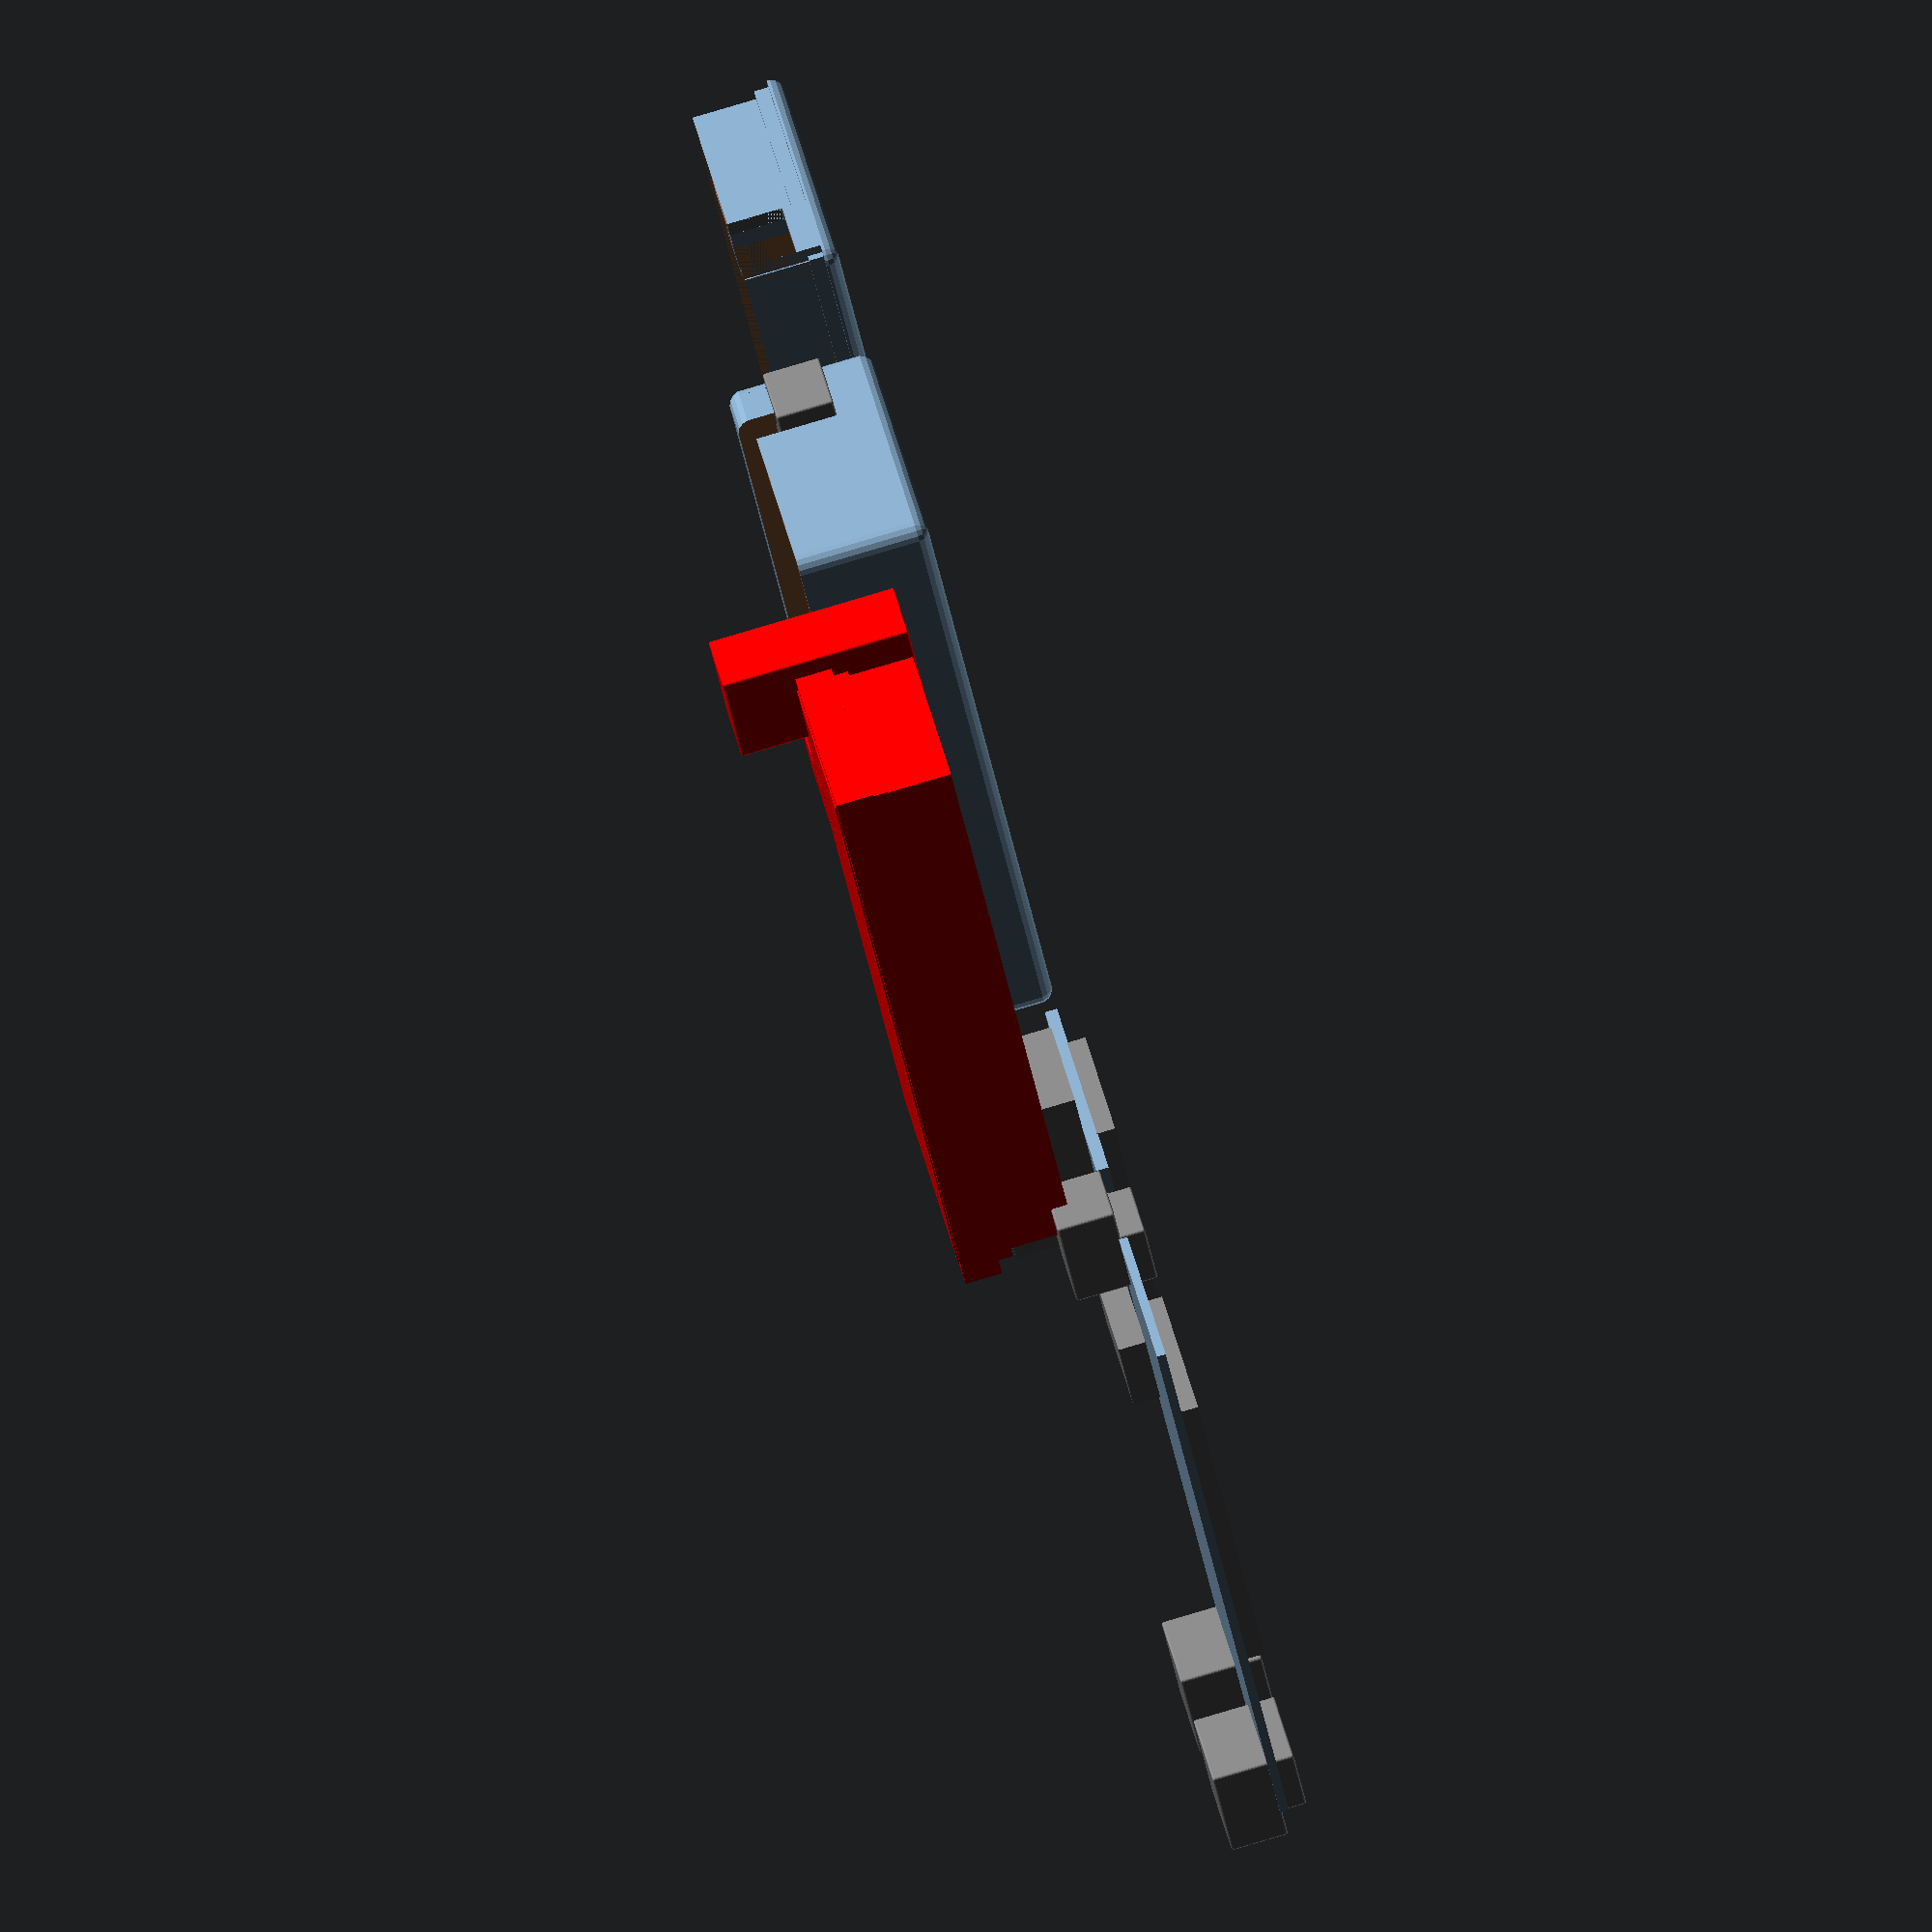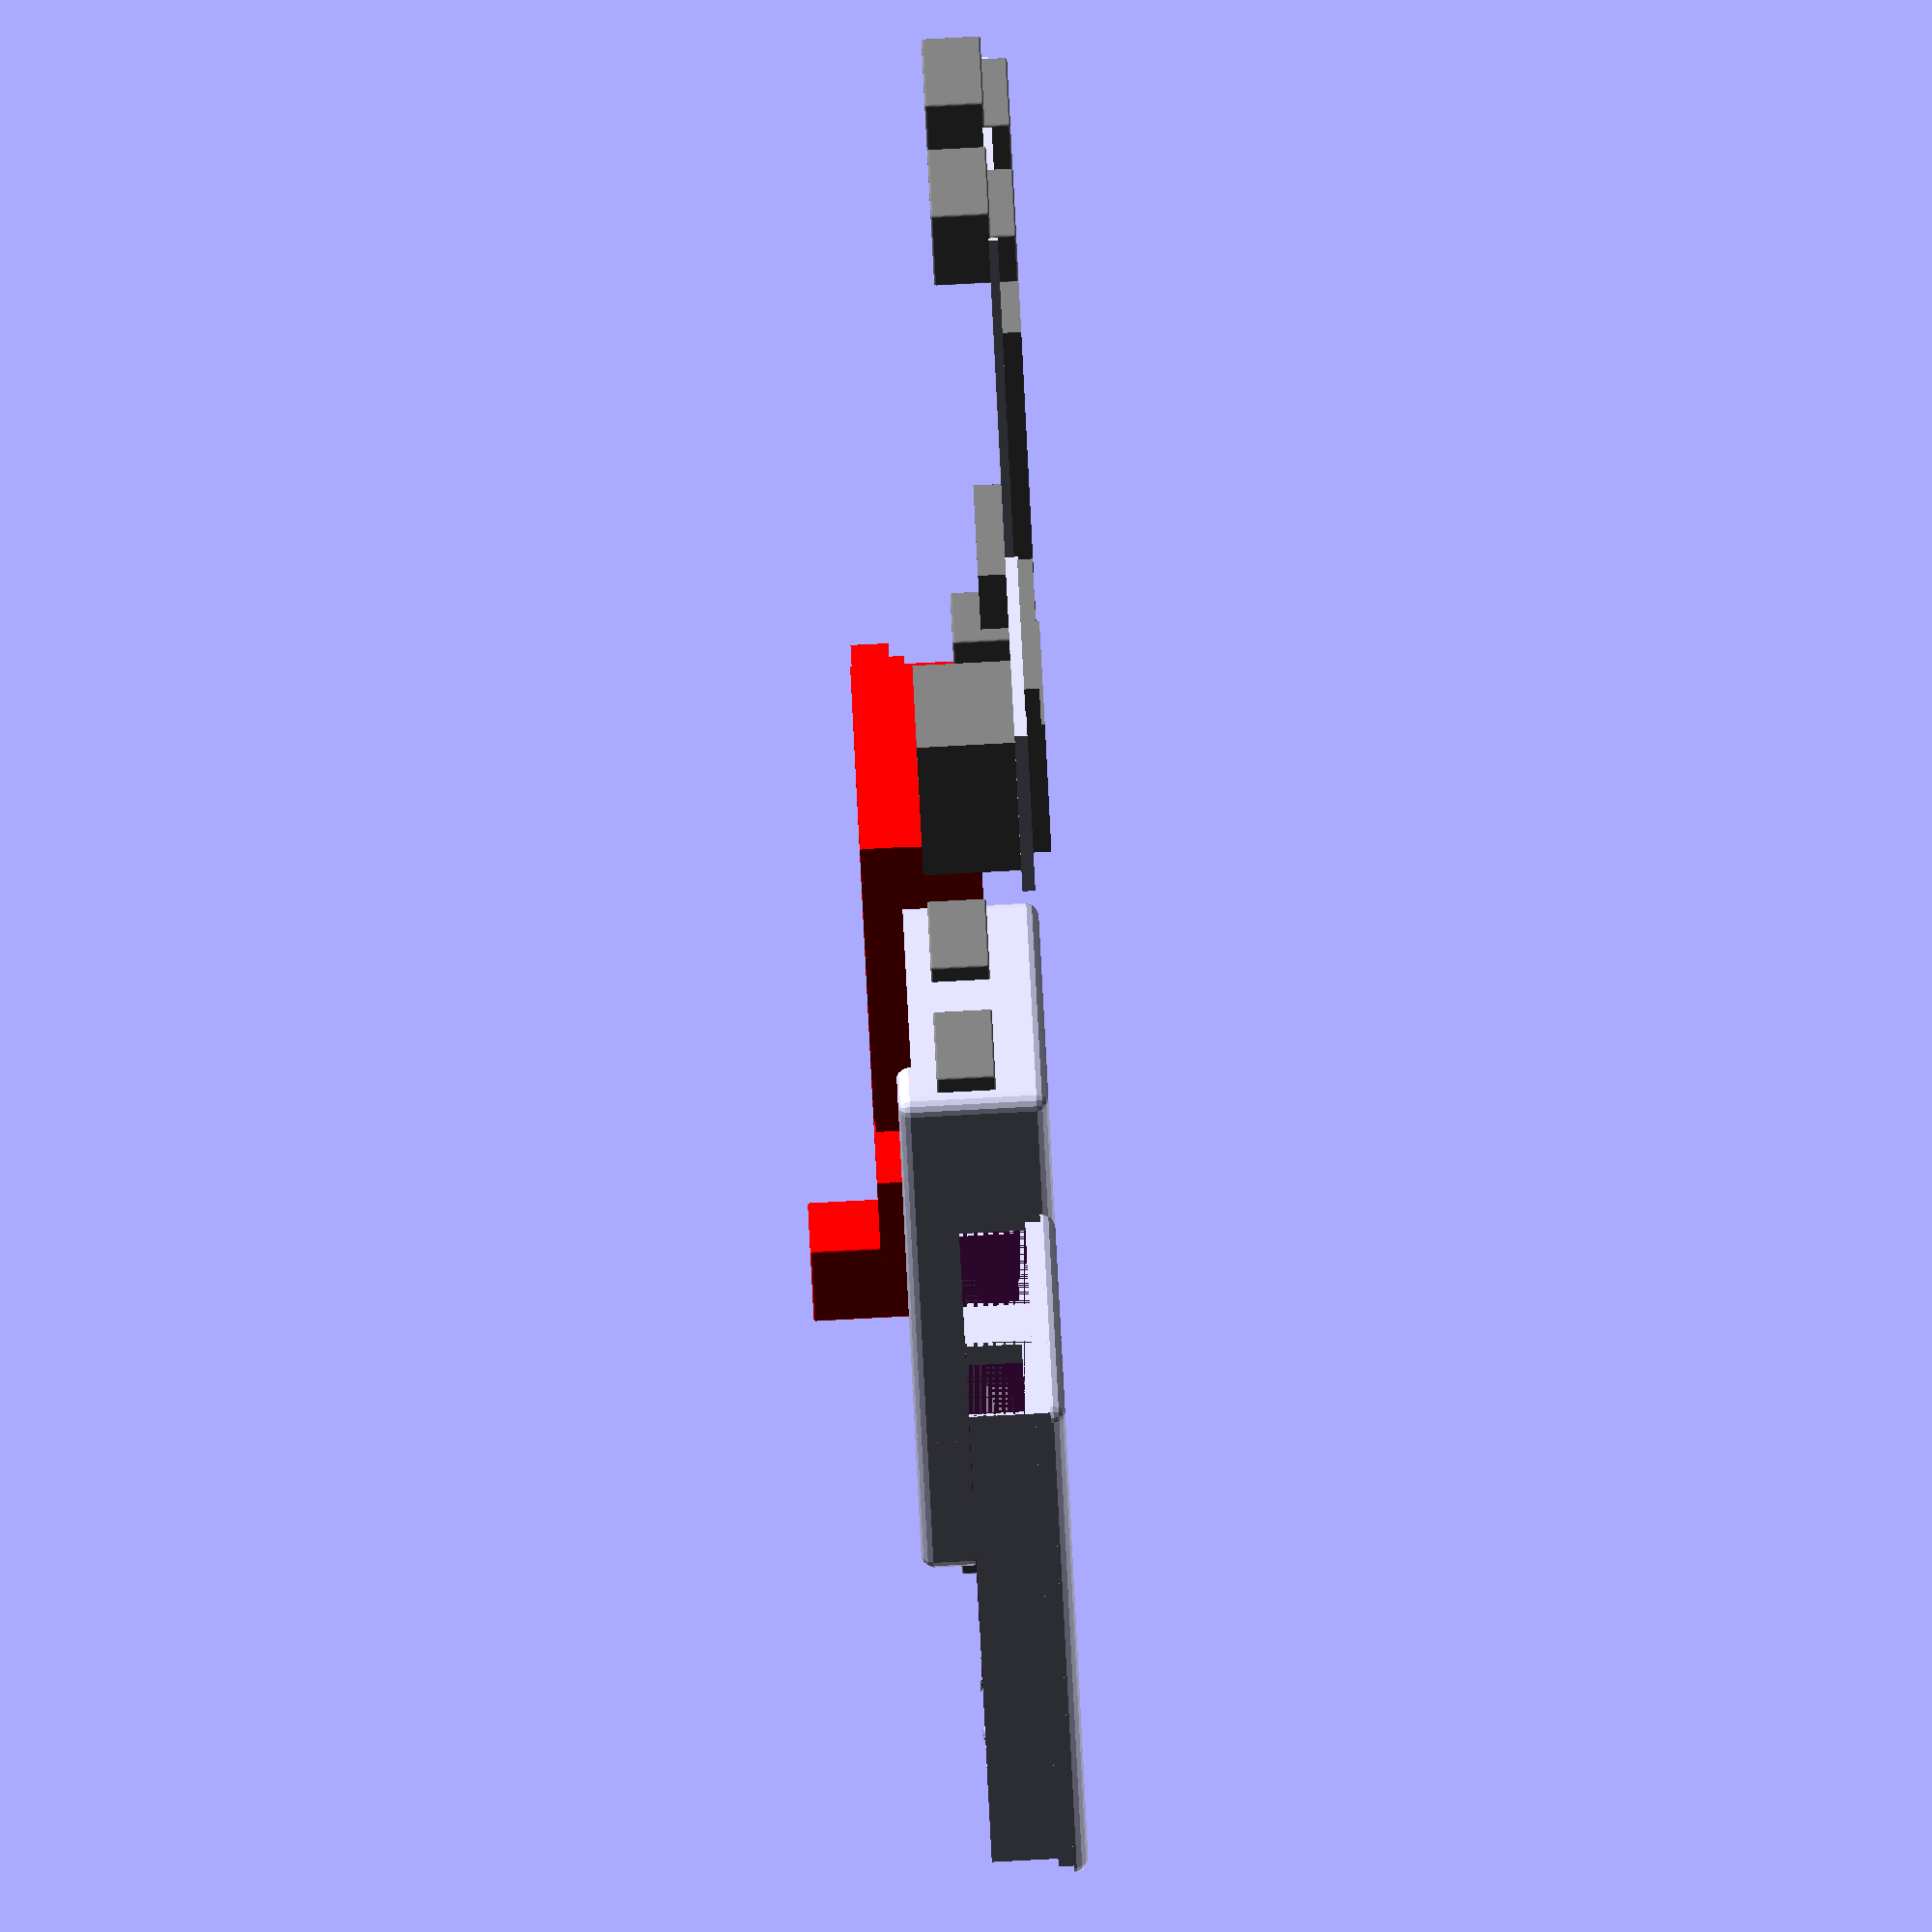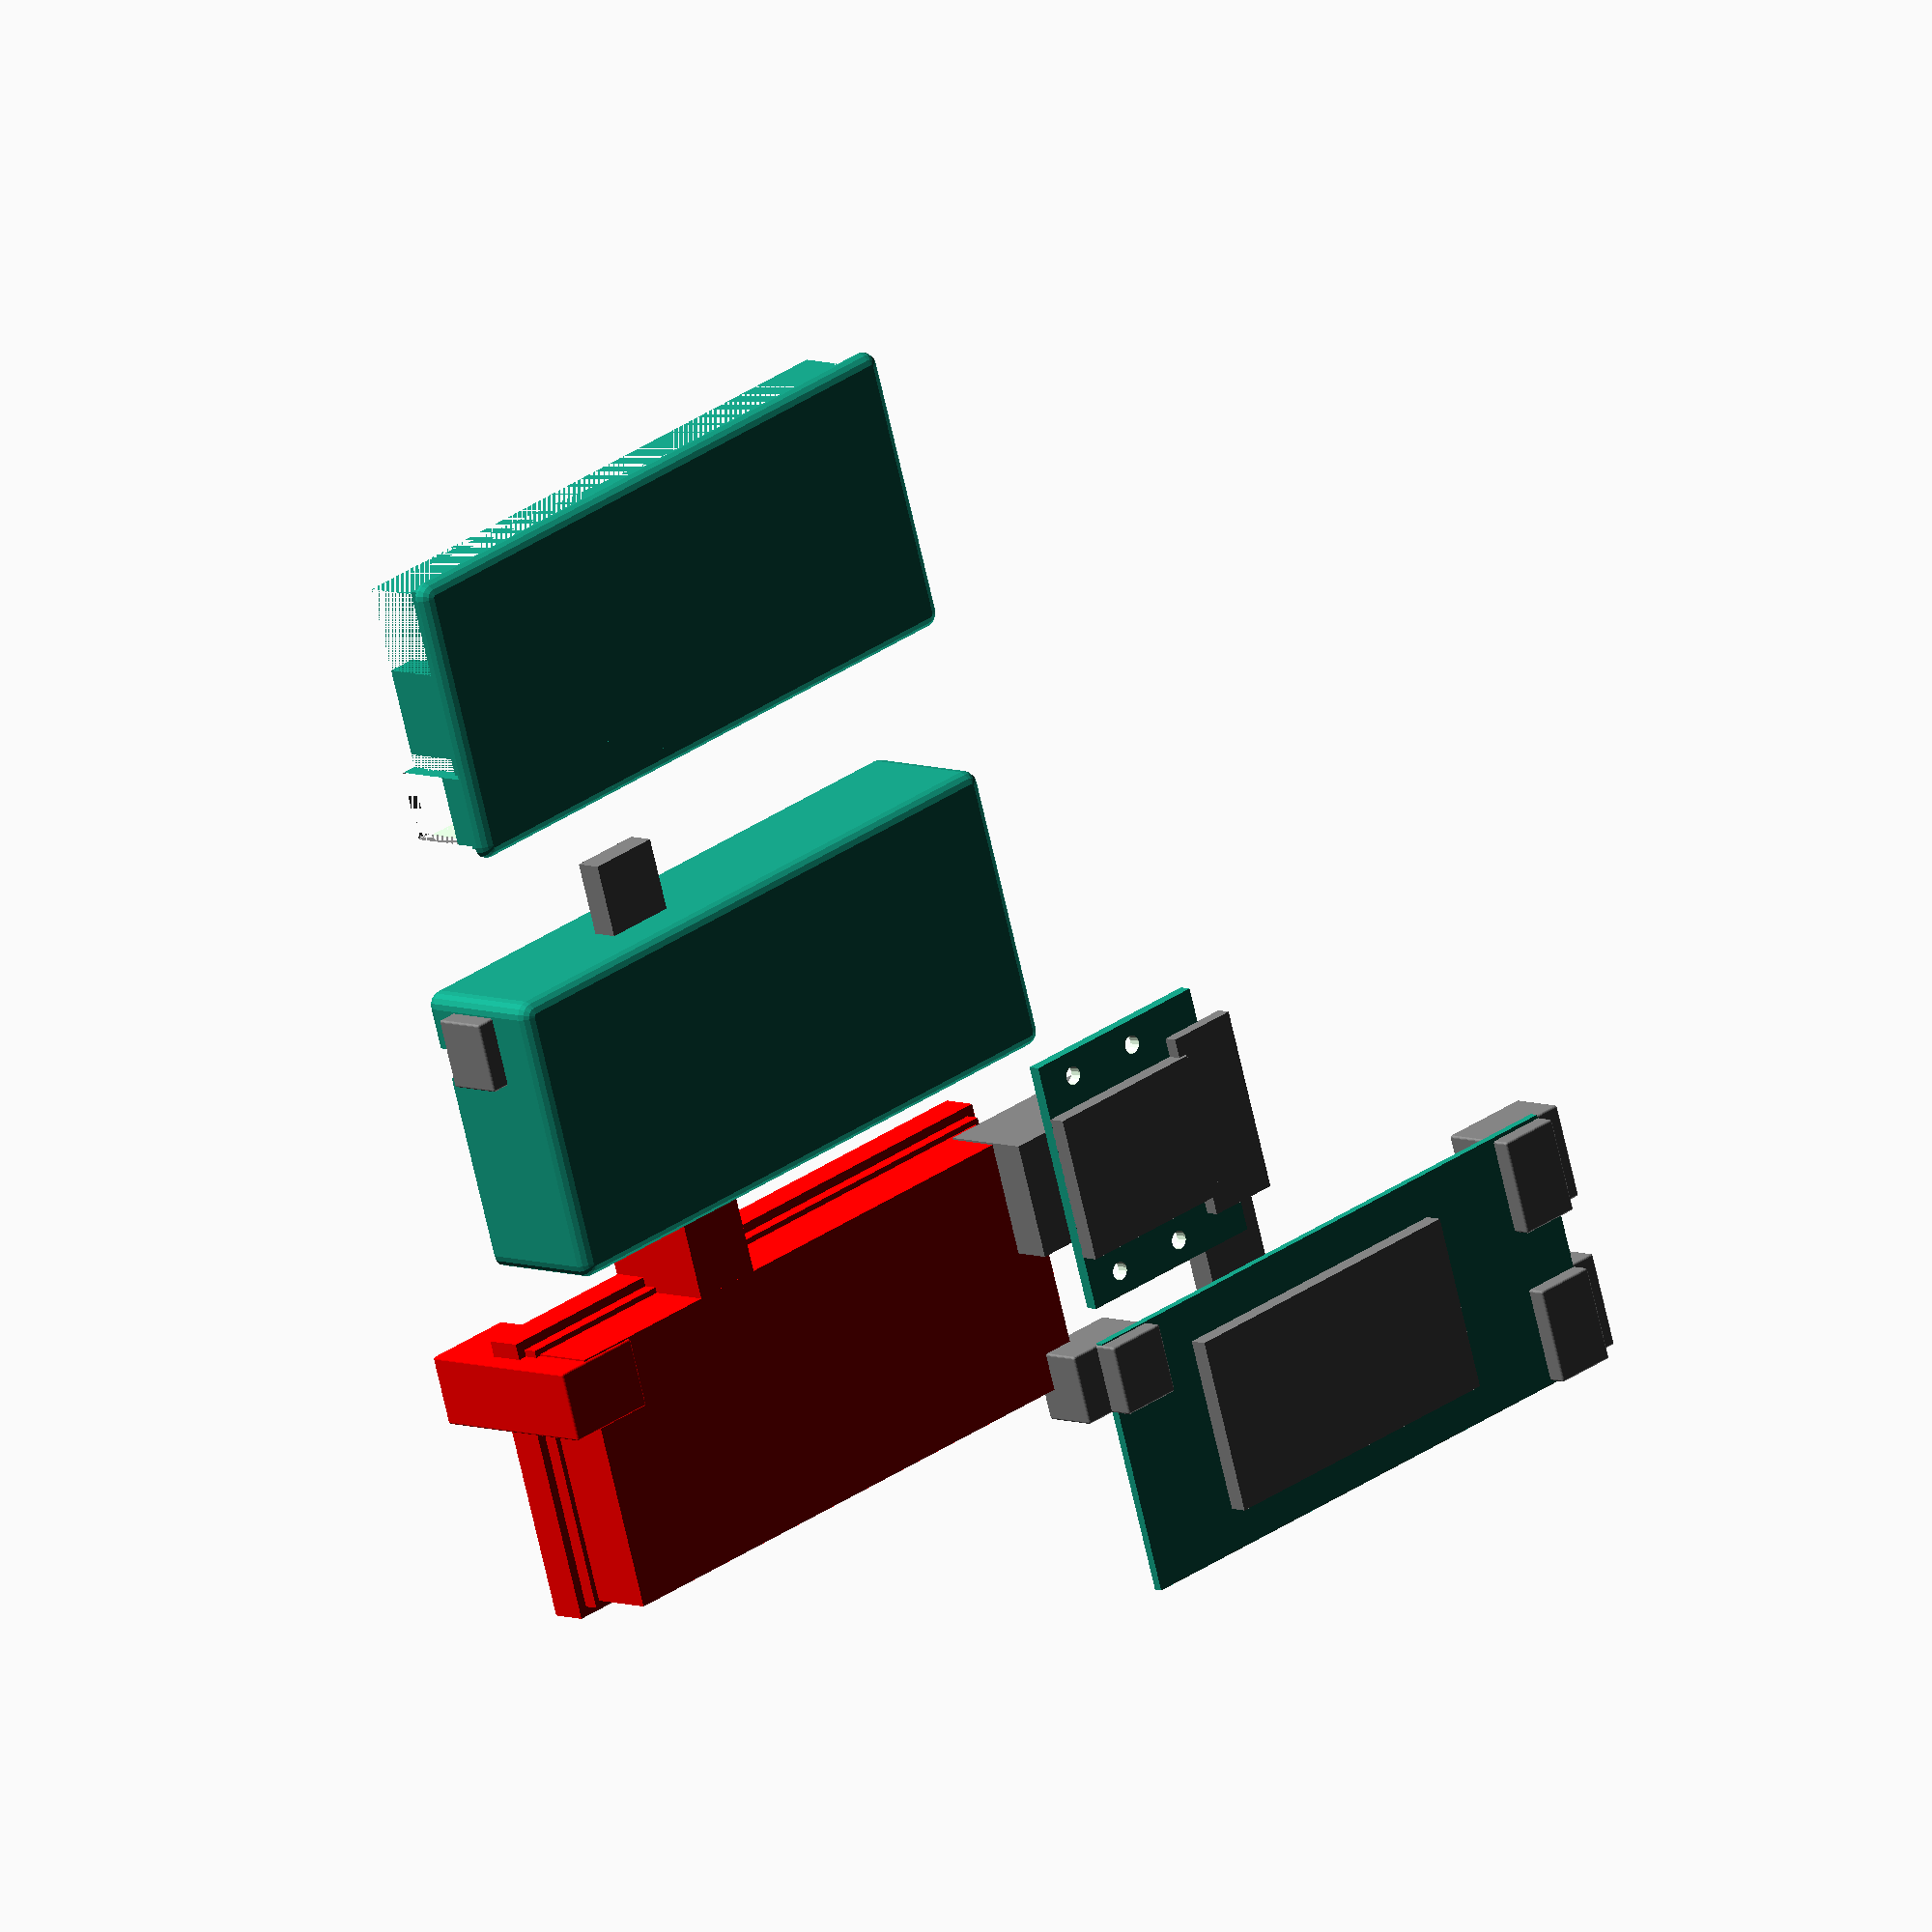
<openscad>
$fn = $preview ? 16 : 64;

tolerance = 0.3;

rj45boardSize = [34.2+tolerance, 28+tolerance, 1.4+tolerance];
rj45holeDiameter = 2.8 - tolerance;
rj45holeWidthDistance = 28;
rj45hole1FrontPosition = -5.5;
rj45hole2FrontPosition = -16.5;

module rj45breakout()
{
    rj45jackCutout = 5;
    boardThickness = 1.6;
    rj45jackSize = [15.8, 18.3 + rj45jackCutout, 13.0];
    rj45jackBottomDepth = 2.5;
    rj45jackBottomExtraWidth = 4;
    
    rj45PinsSize = [25, 6, 2];
    rj45PinsExtraSize = 4;
    
    difference()
    {
        union()
        {
        translate([-rj45boardSize.x/2, -rj45boardSize.y, -rj45boardSize.z])
            cube(rj45boardSize);
        translate([-rj45jackSize.x/2, -rj45jackSize.y + rj45jackCutout, 0])
            color("grey")
            cube(rj45jackSize);
        translate([-rj45jackSize.x/2 - rj45jackBottomExtraWidth/2, -rj45jackSize.y, -boardThickness-rj45jackBottomDepth])
            color("grey")
            cube([rj45jackSize.x+rj45jackBottomExtraWidth, rj45jackSize.y, rj45jackBottomDepth]);
            
        translate([-rj45PinsSize.x/2,-rj45boardSize.y-rj45PinsExtraSize, -boardThickness-rj45PinsSize.z])
            color("grey")
            cube([rj45PinsSize.x, rj45PinsSize.y + rj45PinsExtraSize, rj45PinsSize.z]);
            
        }
        
        translate([rj45holeWidthDistance/2, rj45hole1FrontPosition])
            cylinder(100, d=rj45holeDiameter, center=true);
        translate([-rj45holeWidthDistance/2, rj45hole1FrontPosition])
            cylinder(100, d=rj45holeDiameter, center=true);
        translate([rj45holeWidthDistance/2, rj45hole2FrontPosition])
            cylinder(100, d=rj45holeDiameter, center=true);
        translate([-rj45holeWidthDistance/2, rj45hole2FrontPosition])
            cylinder(100, d=rj45holeDiameter, center=true);
    }
}

ttgo485Size = [35+tolerance, 81+tolerance];
ttgo485BoardThickness = 1.2;
ttgo485BoardTopMaxThickness = 3.3;
ttgo485BoardBottomMaxThickness = 2.5;

usbCSize = [7.4 + 10, 9.5+tolerance, 3.4+tolerance];
usbCPosY = 22-tolerance/2;
usbCPosX = 5.5;

connectorPins = 2.2;
connectorExtraLength = 3;

powerConnectorSize = [9, 9.2 + connectorExtraLength, 7.2];
powerConnectorPos = [9.5, 5 + connectorExtraLength, 0];

module ttgo485()
{    
    translate([-ttgo485Size.x/2, -ttgo485Size.y, -ttgo485BoardThickness])
        cube([ttgo485Size.x, ttgo485Size.y, ttgo485BoardThickness]);
        
    translate([-ttgo485Size.x/2 - powerConnectorSize.x + powerConnectorPos.x, -powerConnectorPos.y, powerConnectorPos.z])
        color("grey")
        minkowski()
        {
            union(){
                cube(powerConnectorSize);
                translate([0,0,-connectorPins - ttgo485BoardThickness])
                    cube([powerConnectorSize.x, powerConnectorPos.y, connectorPins + ttgo485BoardThickness]);
            }
            sphere(tolerance);
        }
    
    dataConnectorSize = [12.4, 9.2 + connectorExtraLength, 7.2];
    dataConnectorPos = [13.2, 5 + connectorExtraLength, 0];
    translate([ttgo485Size.x/2 - dataConnectorPos.x, -ttgo485Size.y - dataConnectorSize.y +dataConnectorPos.y, dataConnectorPos.z])
        color("grey")
        minkowski()
        {
            union(){
                cube(dataConnectorSize);
                translate([0,dataConnectorSize.y - dataConnectorPos.y,-connectorPins - ttgo485BoardThickness])
                    cube([dataConnectorSize.x, dataConnectorPos.y, connectorPins + ttgo485BoardThickness]);
            }
            sphere(tolerance);
        }
    
    translate([-ttgo485Size.x/2 + dataConnectorPos.x - dataConnectorSize.x, -ttgo485Size.y - dataConnectorSize.y +dataConnectorPos.y, dataConnectorPos.z])
        color("grey")
        minkowski()
        {
            union(){
                cube(dataConnectorSize);
                translate([0,dataConnectorSize.y - dataConnectorPos.y,-connectorPins - ttgo485BoardThickness])
                    cube([dataConnectorSize.x, dataConnectorPos.y, connectorPins + ttgo485BoardThickness]);
            }
            sphere(tolerance);
        }
    
    sdCutoutSize = [24, 44, 2.5];
    
    translate([-sdCutoutSize.x/2,-sdCutoutSize.y - 15,-sdCutoutSize.z-ttgo485BoardThickness])
        color("grey")
        cube(sdCutoutSize);
        
    translate([-ttgo485Size.x/2 - usbCSize.x + usbCPosX,-usbCSize.y + -usbCPosY, 0])
        color("grey")
        cube(usbCSize);
}

moduleDistance = 20;

boardPosZ = 4;

caseSize = [ttgo485Size.x, ttgo485Size.y, 16];
caseThickness = 2;
module case()
{
    //ttgo485cutout
    
    ttgo485Holder1Width = 12;
    ttgo485Holder1Thickness = 4;
    
    ttgo485Holder2Width = 7;
    ttgo485Holder2Thickness = 4;
    
    
    difference()
    {
        union()
        {
            difference()
            {
            translate([-caseSize.x/2, 0, 0])
                minkowski()
                {
                    cube(caseSize);
                    sphere(caseThickness);
                }
            translate([-caseSize.x/2, 0, boardPosZ])
                cube([caseSize.x, caseSize.y, caseSize.z - boardPosZ]);
            }
            translate([-ttgo485Holder1Width/2, ttgo485Size.y-ttgo485Holder1Thickness, boardPosZ])
                cube([ttgo485Holder1Width, ttgo485Holder1Thickness, caseSize.z - boardPosZ]);
            translate([-ttgo485Holder2Width/2, 0, boardPosZ])
                cube([ttgo485Holder2Width, ttgo485Holder2Thickness, caseSize.z - boardPosZ]);
        }

        translate([0, ttgo485Size.y, boardPosZ + ttgo485BoardThickness])
            ttgo485();
    }

}

module diffPart()
{
    diffPartWidth = caseSize.x + caseThickness*2;
    diffPartLength = caseSize.y + caseThickness*2;
    
    innerEdge = 1.5;
    
    diffPartInnerWidth = caseSize.x + innerEdge;
    diffPartInnerLength = caseSize.y + innerEdge;
    
    translate([-diffPartWidth/2,-caseThickness,caseSize.z])
        cube([diffPartWidth, diffPartLength, 5]);

    translate([-ttgo485Size.x/2 - powerConnectorSize.x + powerConnectorPos.x, caseSize.y-powerConnectorPos.y, boardPosZ + ttgo485BoardThickness + powerConnectorPos.z])
        minkowski()
        {
            cube([powerConnectorSize.x, powerConnectorSize.y, 25]);
            sphere(tolerance);
        }
    
    translate([-diffPartInnerWidth/2,-innerEdge/2,caseSize.z - 2])
        cube([diffPartInnerWidth, diffPartInnerLength, 5]);
    
    translate([-caseSize.x/2,0,boardPosZ + ttgo485BoardThickness])
        cube([caseSize.x, ttgo485Size.y, caseSize.z]);
    
    translate([-ttgo485Size.x/2 - usbCSize.x + usbCPosX, ttgo485Size.y -usbCSize.y + -usbCPosY + 0.01, boardPosZ + ttgo485BoardThickness+0.01])
        cube([usbCSize.x, usbCSize.y -0.02, caseSize.z]);
}

if($preview){
    difference()
    {
        case();
        translate([-12, -5, caseSize.z - 5])
            cube(caseSize*2);
    }
    translate([50,0,0])
        color("red", 1)
        diffPart();
}

difference()
{
    case();
    diffPart();
}


translate([-60, 0, caseSize.z])
rotate([180,0,180])

intersection()
{
    case();
    diffPart();
}

//diffPart();

if($preview)
{
    translate([0, ttgo485Size.y, boardPosZ + ttgo485BoardThickness])
        ttgo485();
    
    translate([40, 0, 0])
        rj45breakout();
    translate([80, 0, 0])
        ttgo485();
}








</openscad>
<views>
elev=275.1 azim=314.7 roll=73.6 proj=o view=solid
elev=271.1 azim=134.6 roll=87.0 proj=o view=solid
elev=353.1 azim=107.4 roll=137.9 proj=o view=solid
</views>
